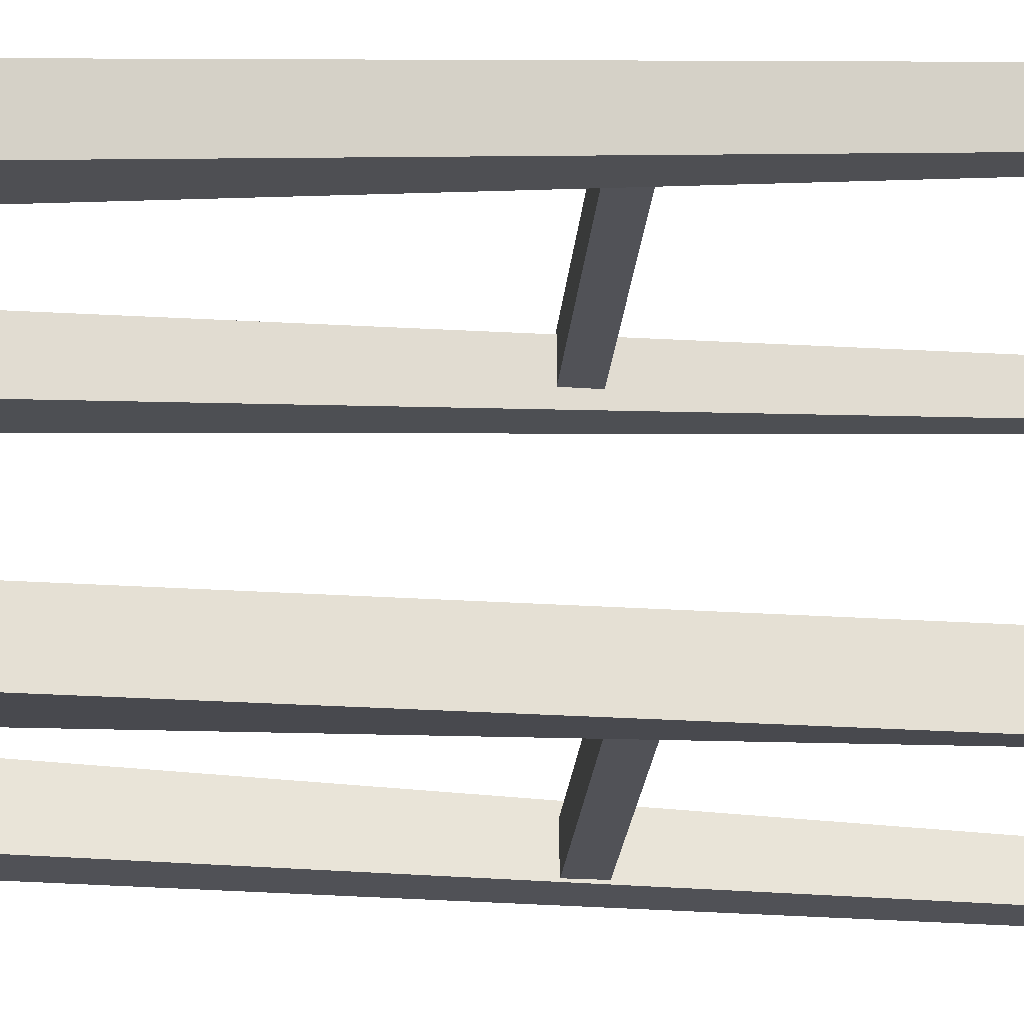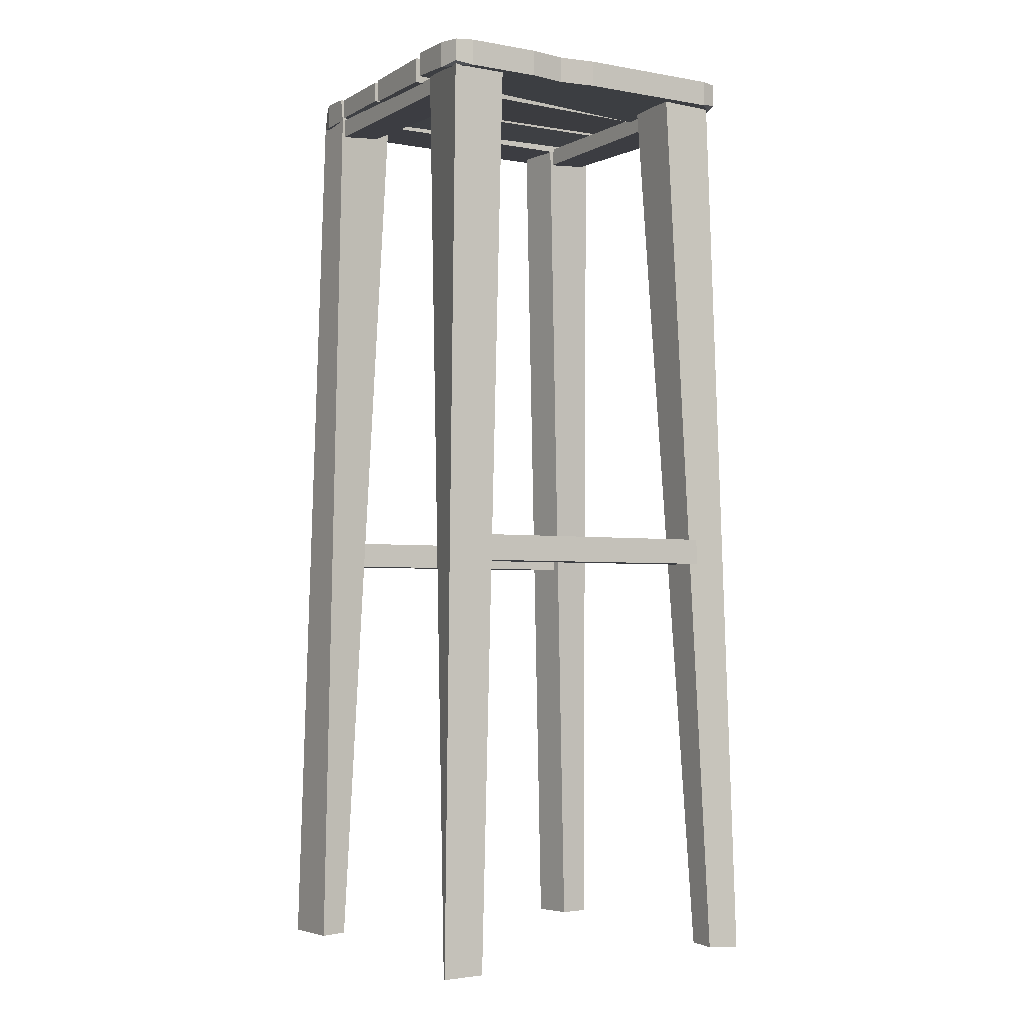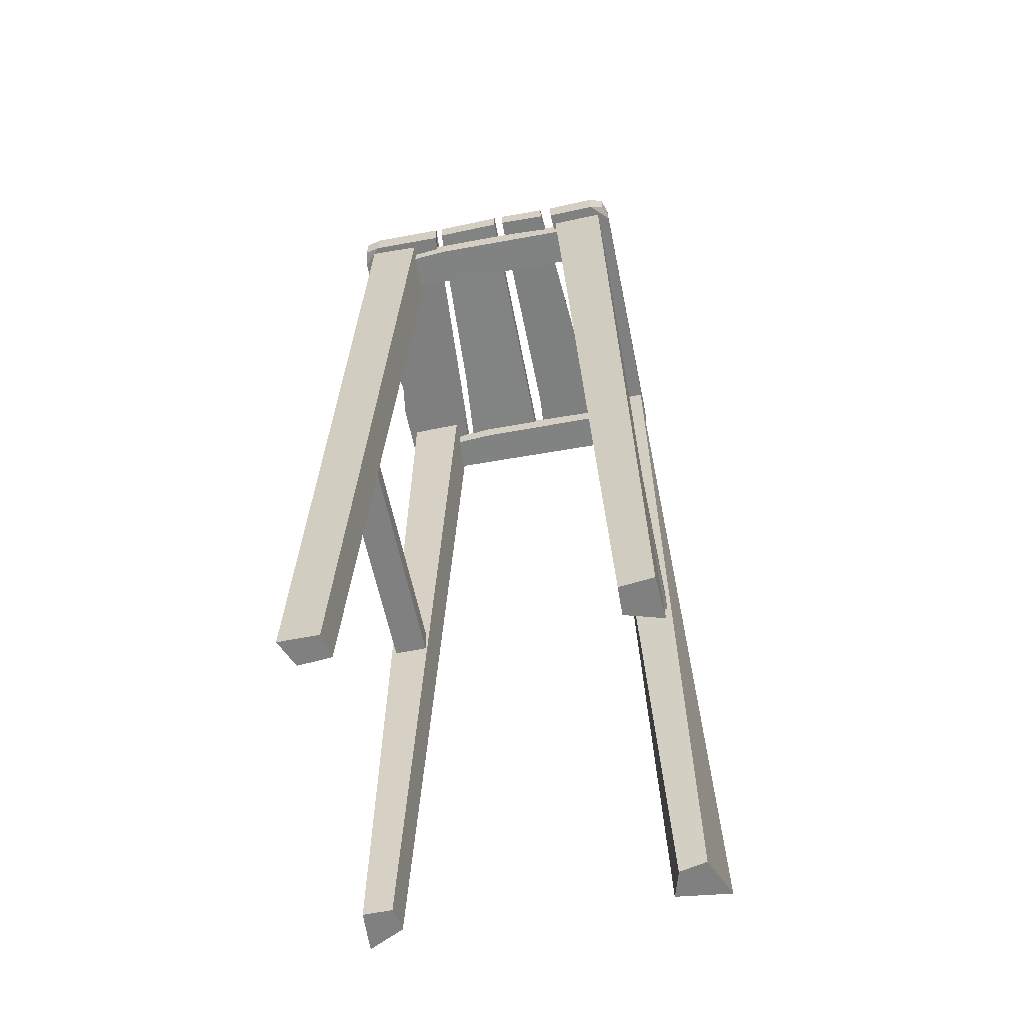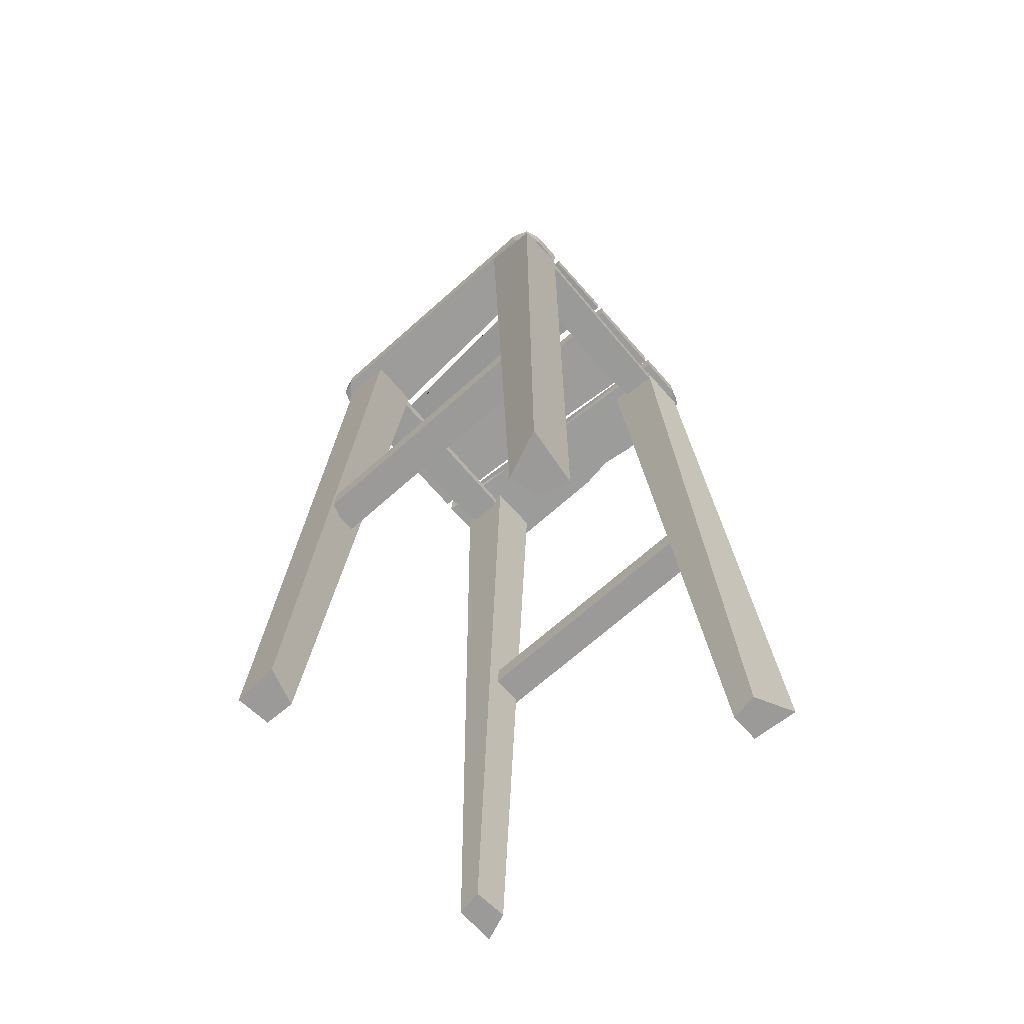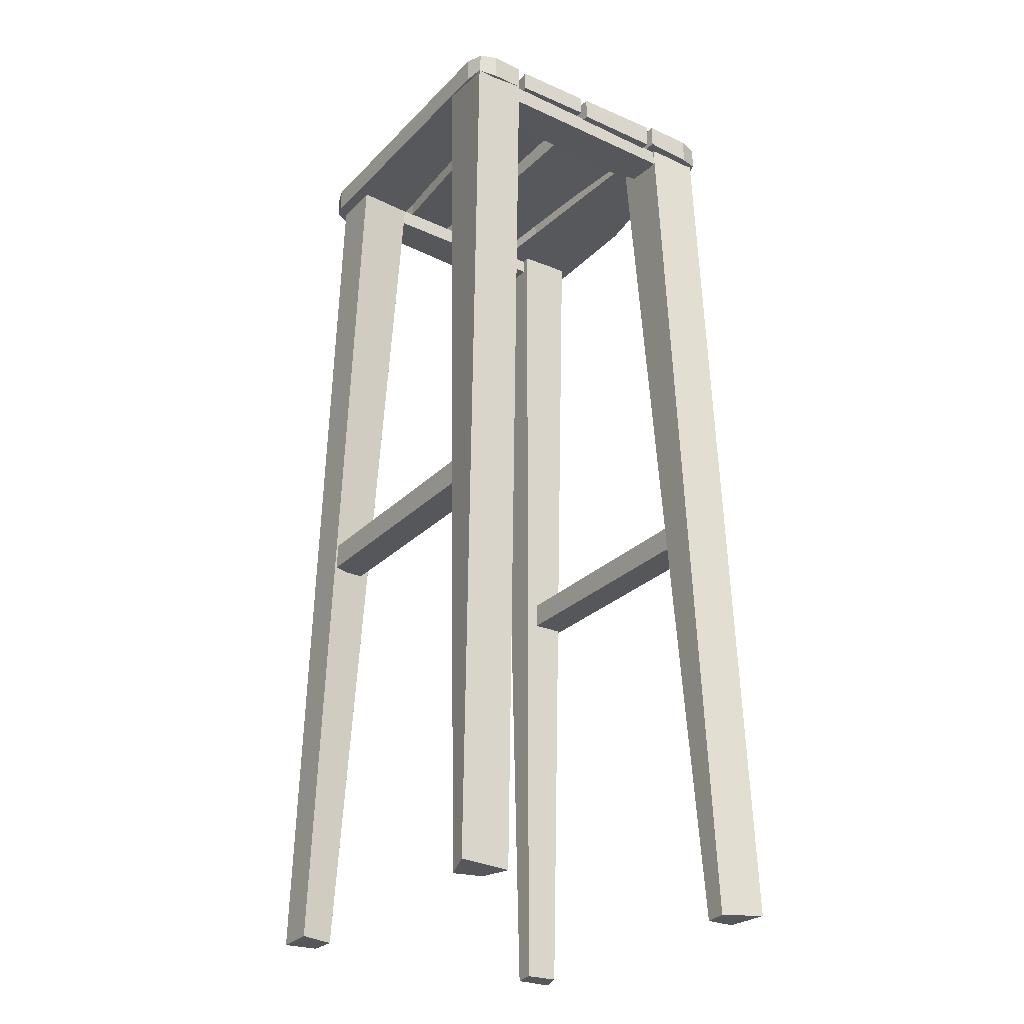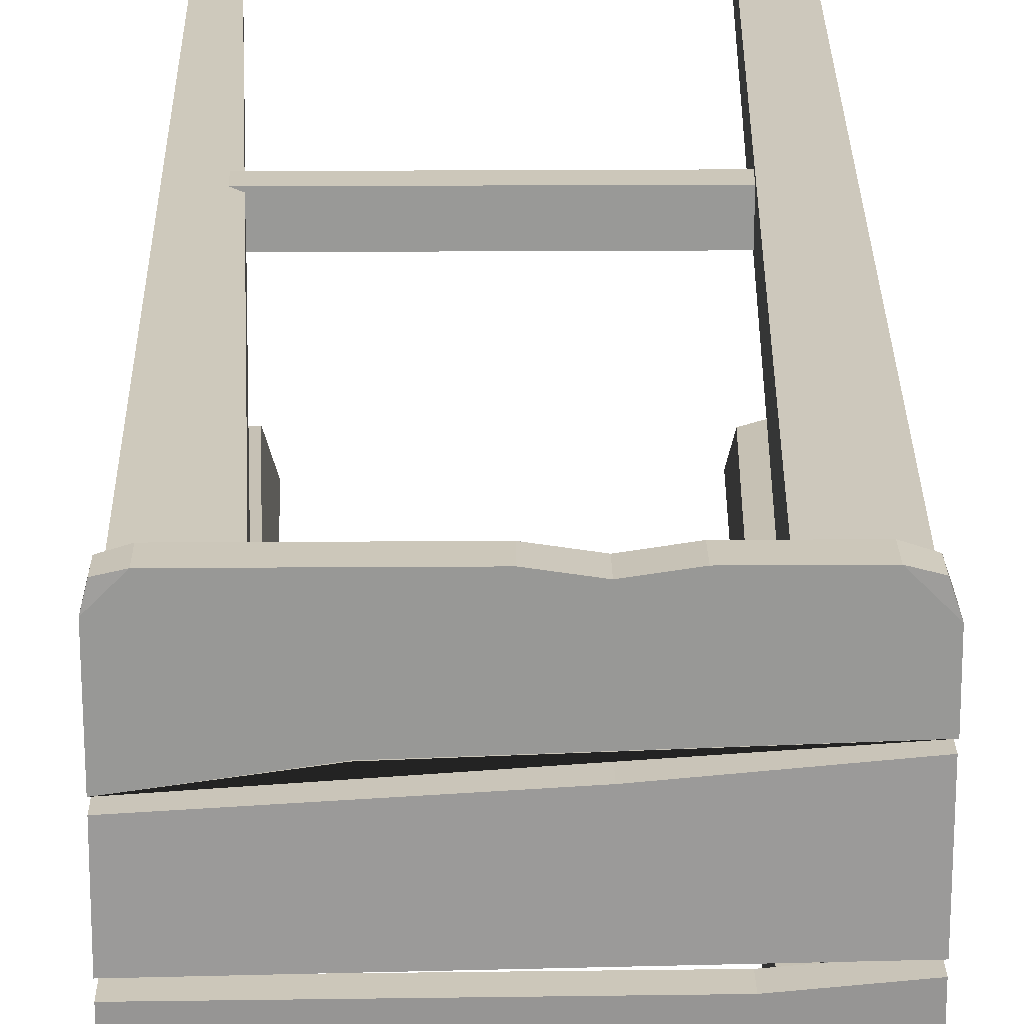
<metadata>
{"format":"obj","ext":"obj","renderer":"f3d","projection":"perspective","resolution":1024,"background":"white","views":[{"elev":-21.5,"azim":-94.4,"up":"+Z"},{"elev":-3.4,"azim":-30.6,"up":"+Y"},{"elev":-60.1,"azim":101.6,"up":"+Y"},{"elev":-69.4,"azim":-138.4,"up":"+Y"},{"elev":-27.3,"azim":-124.0,"up":"+Y"},{"elev":21.3,"azim":179.3,"up":"+Z"}]}
</metadata>
<code>
o Cube_Cube.001
v -0.1117 0.6168 -0.1072
v 0.1115 0.6158 0.1002
v -0.1244 -0.01575 0.1185
v -0.1091 0.6164 0.1037
v -0.1117 -0.01575 0.09373
v -0.1091 0.6164 0.06541
v -0.09429 -0.01575 0.1164
v -0.07085 0.6164 0.1037
v -0.09424 -0.01575 0.09654
v -0.07085 0.6164 0.06541
v 0.1043 -0.01575 0.1078
v 0.07263 0.6208 0.1021
v 0.106 -0.01575 0.08535
v 0.07263 0.6164 0.06382
v 0.1232 -0.01575 0.1155
v 0.1231 -0.01575 0.08853
v 0.1109 0.6164 0.06382
v 0.1012 -0.01619 -0.08906
v 0.07269 0.616 -0.06342
v 0.09373 -0.01619 -0.1137
v 0.07269 0.616 -0.1017
v 0.1207 -0.01619 -0.08967
v 0.1078 0.616 -0.06342
v 0.1231 -0.01619 -0.1123
v 0.1078 0.616 -0.1017
v -0.1195 -0.01619 -0.08492
v -0.1135 0.6163 -0.07139
v -0.1244 -0.01619 -0.1224
v -0.09951 -0.01619 -0.09076
v -0.07403 0.616 -0.07084
v -0.09467 -0.01619 -0.11
v -0.07403 0.616 -0.1091
v -0.1148 0.6176 0.06009
v -0.1148 0.6342 0.06009
v 0.1162 0.6131 0.04312
v 0.1162 0.6314 0.04312
v -0.1148 0.6146 0.05471
v -0.1148 0.6321 0.05471
v -0.1148 0.6155 -0.006659
v -0.1148 0.6315 -0.006659
v 0.1162 0.6161 0.03774
v 0.1162 0.6314 0.03774
v 0.1162 0.6181 -0.009951
v 0.1162 0.6334 -0.009951
v -0.1148 0.6169 -0.01218
v -0.1148 0.6311 -0.01218
v -0.1148 0.6167 -0.06628
v -0.1148 0.631 -0.06628
v 0.1162 0.6184 -0.01704
v 0.1162 0.6334 -0.01704
v 0.1162 0.6161 -0.05171
v 0.1162 0.6311 -0.05171
v -0.1148 0.6324 -0.07193
v 0.1162 0.6135 -0.06063
v 0.1162 0.6308 -0.06063
v -0.096 0.2675 -0.08321
v -0.096 0.2855 -0.08321
v -0.096 0.2675 -0.1065
v -0.096 0.2855 -0.1065
v 0.09859 0.2675 -0.08321
v 0.09859 0.2855 -0.08321
v 0.09859 0.2675 -0.1065
v 0.09859 0.2855 -0.1065
v -0.096 0.2675 0.1073
v -0.096 0.2855 0.1073
v -0.096 0.2675 0.08396
v -0.096 0.2855 0.08396
v 0.09859 0.2675 0.1073
v 0.09859 0.2855 0.1073
v 0.09859 0.2675 0.08396
v 0.09859 0.2855 0.08396
v 0.1162 0.6155 0.09569
v 0.1135 0.6174 0.1067
v 0.1025 0.6155 0.1094
v 0.1025 0.6334 0.1094
v 0.1135 0.633 0.1067
v 0.1162 0.6334 0.09569
v 0.1029 0.6155 -0.1098
v 0.113 0.6172 -0.1063
v 0.1162 0.6155 -0.09656
v 0.1162 0.6334 -0.09656
v 0.113 0.6328 -0.1063
v 0.1029 0.6334 -0.1098
v -0.1148 0.6155 -0.09399
v -0.09892 0.6155 -0.1098
v -0.09892 0.6334 -0.1098
v -0.1107 0.6331 -0.1055
v -0.1148 0.6334 -0.09399
v -0.09822 0.6155 0.1094
v -0.1103 0.6175 0.1062
v -0.1148 0.6155 0.09283
v -0.09822 0.6334 0.1094
v -0.1148 0.6334 0.09283
v -0.1103 0.6331 0.1062
v 0.04605 0.6328 0.05369
v 0.04277 0.6154 0.05369
v -0.0242 0.6318 0.04623
v -0.0242 0.6154 0.04623
v -0.0632 0.6322 -0.0164
v -0.0632 0.6176 -0.0164
v 0.0809 0.6323 -0.05121
v 0.0809 0.6164 -0.05121
v 0.002153 0.6334 0.1094
v 0.002153 0.6155 0.1094
v -0.04803 0.6334 0.1094
v -0.04803 0.6155 0.1094
v -0.02294 0.6334 0.1056
v -0.02294 0.6155 0.1056
v -0.1085 0.6039 0.06643
v -0.1085 0.6156 0.06643
v -0.1116 0.6035 -0.07299
v -0.1116 0.6165 -0.07299
v -0.08082 0.6024 0.03774
v -0.08082 0.6178 0.03774
v -0.08401 0.6056 -0.07567
v -0.08401 0.6181 -0.07567
v -0.08329 0.6153 0.06488
v -0.08329 0.6044 0.06488
v 0.07845 0.6039 0.06643
v 0.07845 0.6156 0.06643
v 0.07537 0.6035 -0.07299
v 0.07537 0.6165 -0.07299
v 0.1061 0.6024 0.03774
v 0.1061 0.6178 0.03774
v 0.1029 0.6056 -0.07567
v 0.1029 0.6181 -0.07567
v 0.1037 0.6153 0.06488
v 0.1037 0.6044 0.06488
f 3 4 6 5
f 5 6 10 9
f 9 10 8 7
f 7 8 4 3
f 5 9 7 3
f 10 6 4 8
f 11 12 14 13
f 13 14 17 16
f 16 17 2 15
f 15 2 12 11
f 13 16 15 11
f 17 14 12 2
f 18 19 21 20
f 20 21 25 24
f 24 25 23 22
f 22 23 19 18
f 20 24 22 18
f 25 21 19 23
f 26 27 1 28
f 28 1 32 31
f 31 32 30 29
f 29 30 27 26
f 28 31 29 26
f 32 1 27 30
f 103 104 74 75
f 96 95 36 35
f 74 73 76 75
f 33 91 93 34
f 72 77 76 73
f 37 38 40 39
f 39 40 44 43
f 43 44 42 41
f 98 97 38 37
f 39 43 41 98 37
f 44 40 38 97 42
f 45 46 48 47
f 102 101 52 51
f 51 52 50 49
f 100 99 46 45
f 47 102 51 49 100 45
f 52 101 48 46 99 50
f 85 1 87 86
f 80 79 82 81
f 78 85 86 83
f 54 55 53 27
f 78 83 82 79
f 56 57 59 58
f 58 59 63 62
f 62 63 61 60
f 60 61 57 56
f 58 62 60 56
f 63 59 57 61
f 64 65 67 66
f 66 67 71 70
f 70 71 69 68
f 68 69 65 64
f 66 70 68 64
f 71 67 65 69
f 72 73 74
f 75 76 77
f 91 90 94 93
f 78 79 80
f 81 82 83
f 84 88 87 1
f 54 80 81 55
f 81 83 86 88 53 55
f 36 95 34 93 92 105 107 103 75 77
f 35 36 77 72
f 84 1 85
f 86 87 88
f 84 85 78 80 54 27
f 27 53 88 84
f 89 90 91
f 92 93 94
f 33 96 35 72 74 104 108 106 89 91
f 90 89 92 94
f 33 34 95 96
f 41 42 97 98
f 49 50 99 100
f 47 48 101 102
f 106 108 107 105
f 107 108 104 103
f 89 106 105 92
f 109 110 112 111
f 111 112 116 115
f 115 116 114 113
f 118 117 110 109
f 111 115 113 118 109
f 116 112 110 117 114
f 113 114 117 118
f 119 120 122 121
f 121 122 126 125
f 125 126 124 123
f 128 127 120 119
f 121 125 123 128 119
f 126 122 120 127 124
f 123 124 127 128

</code>
